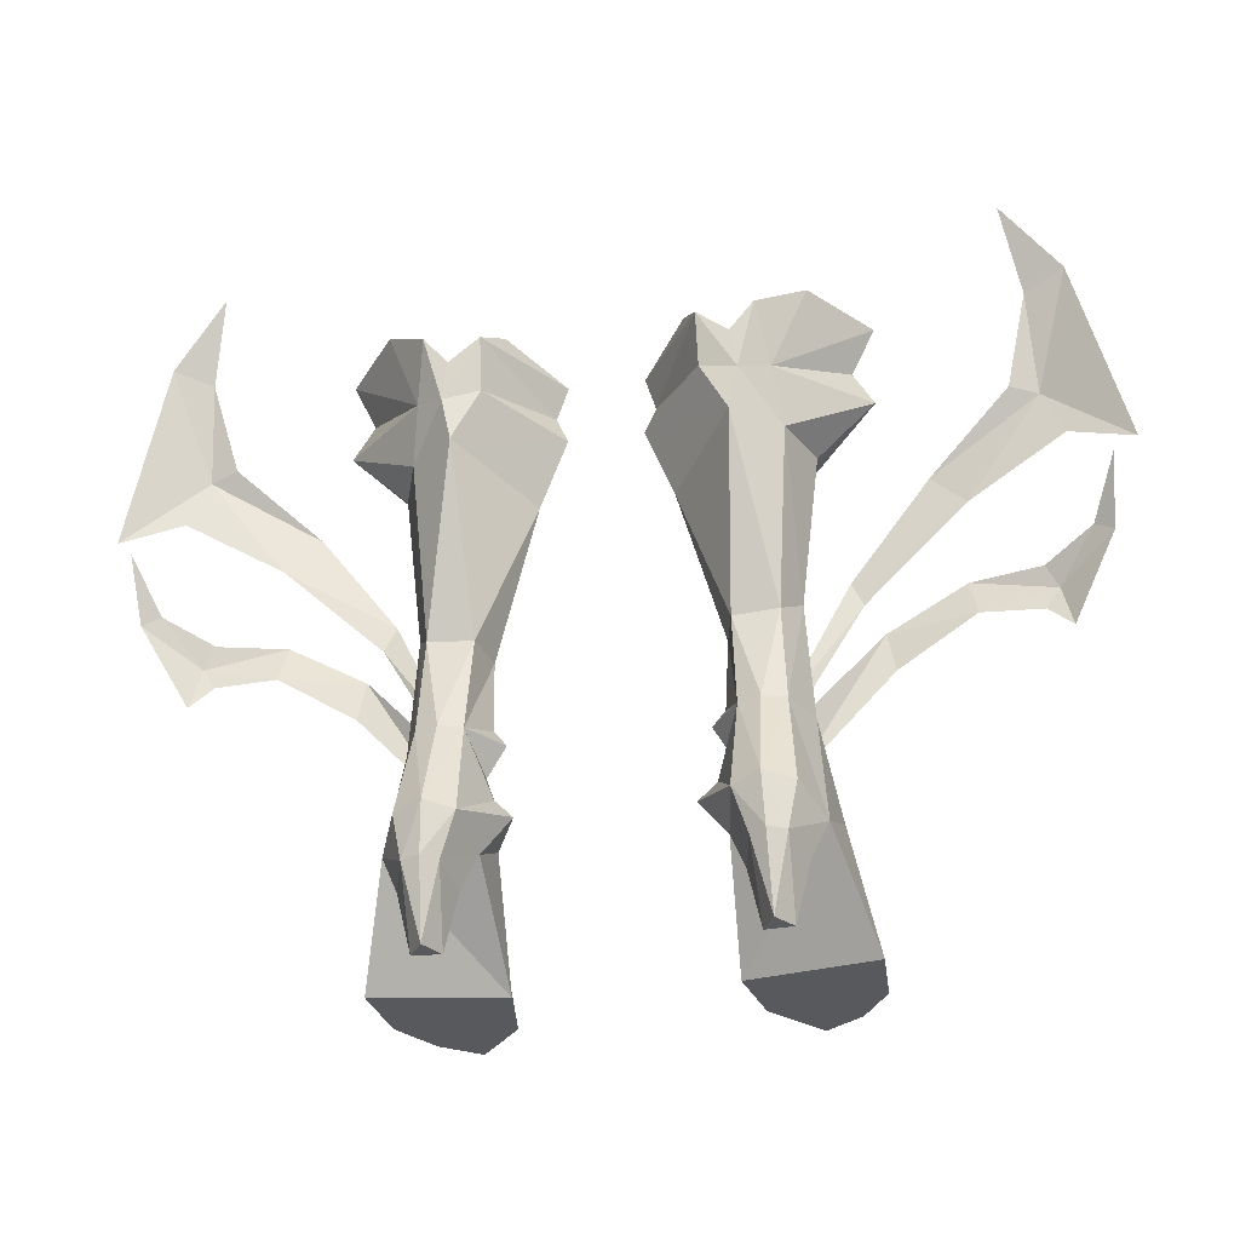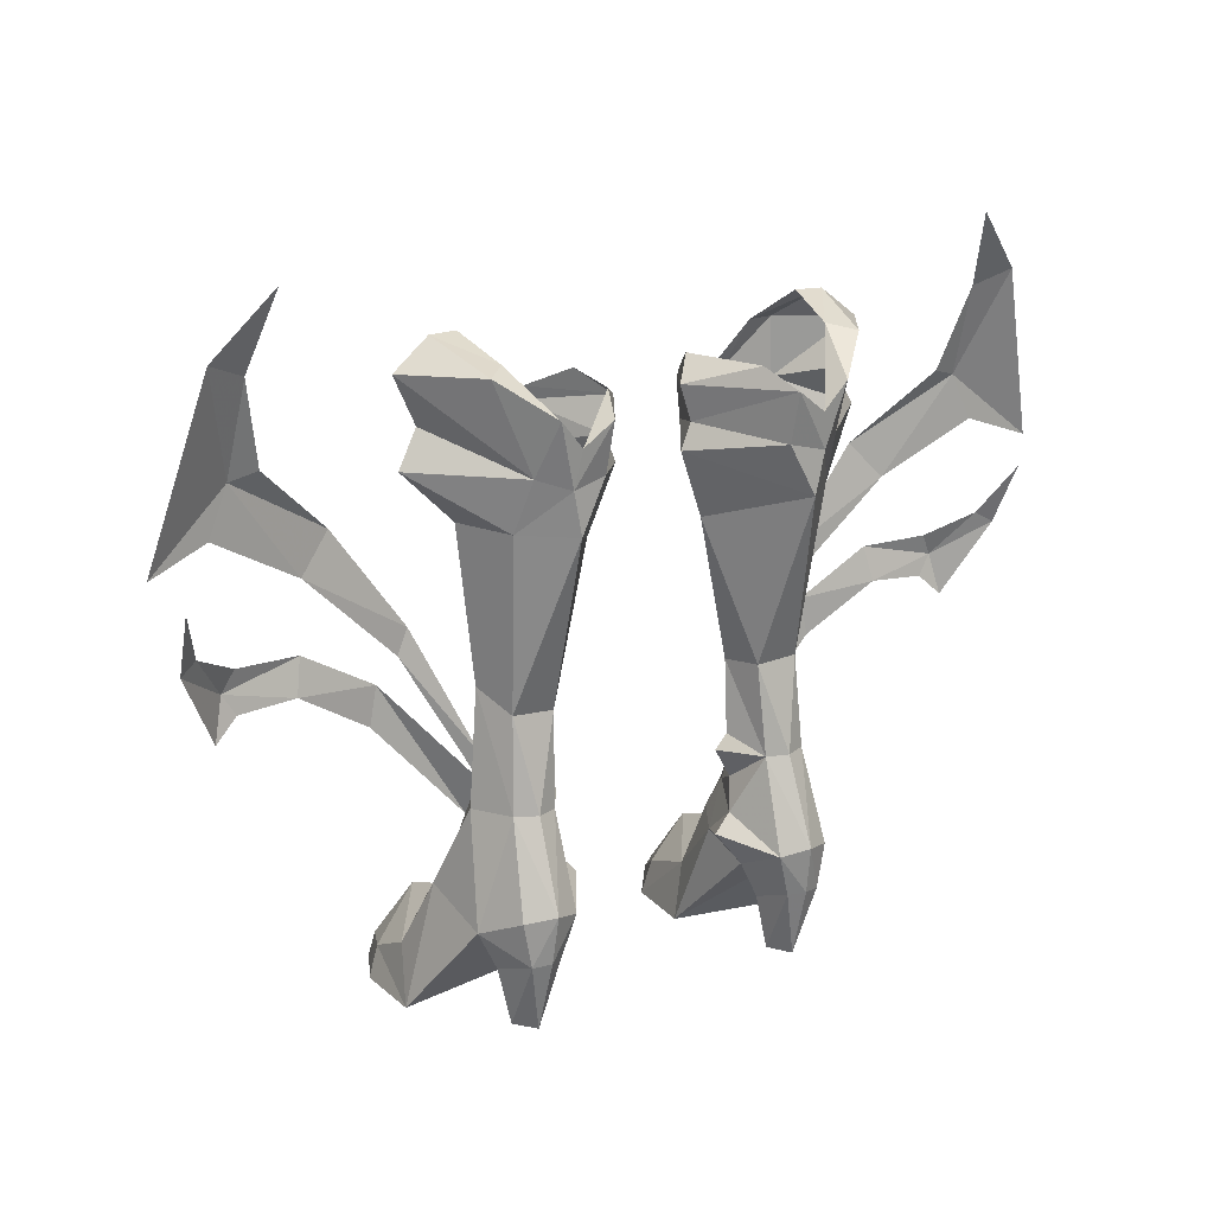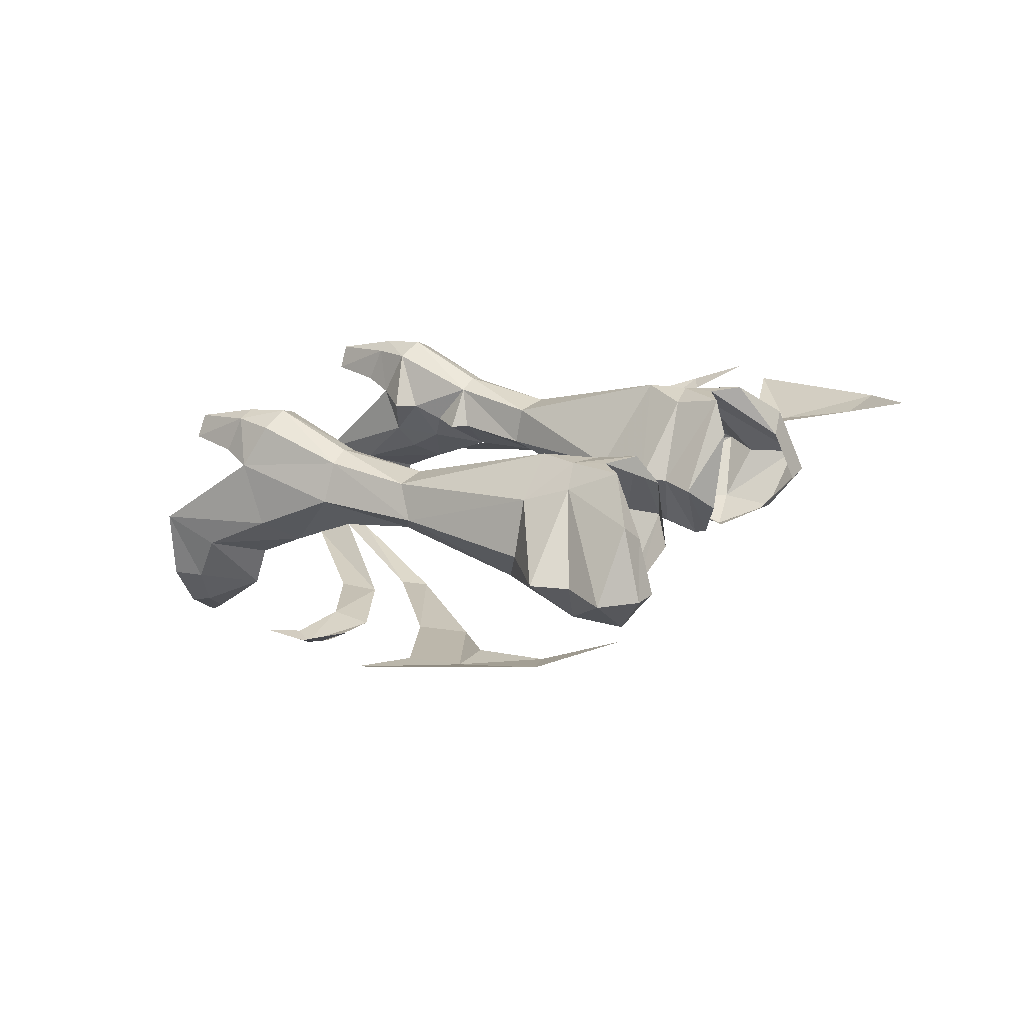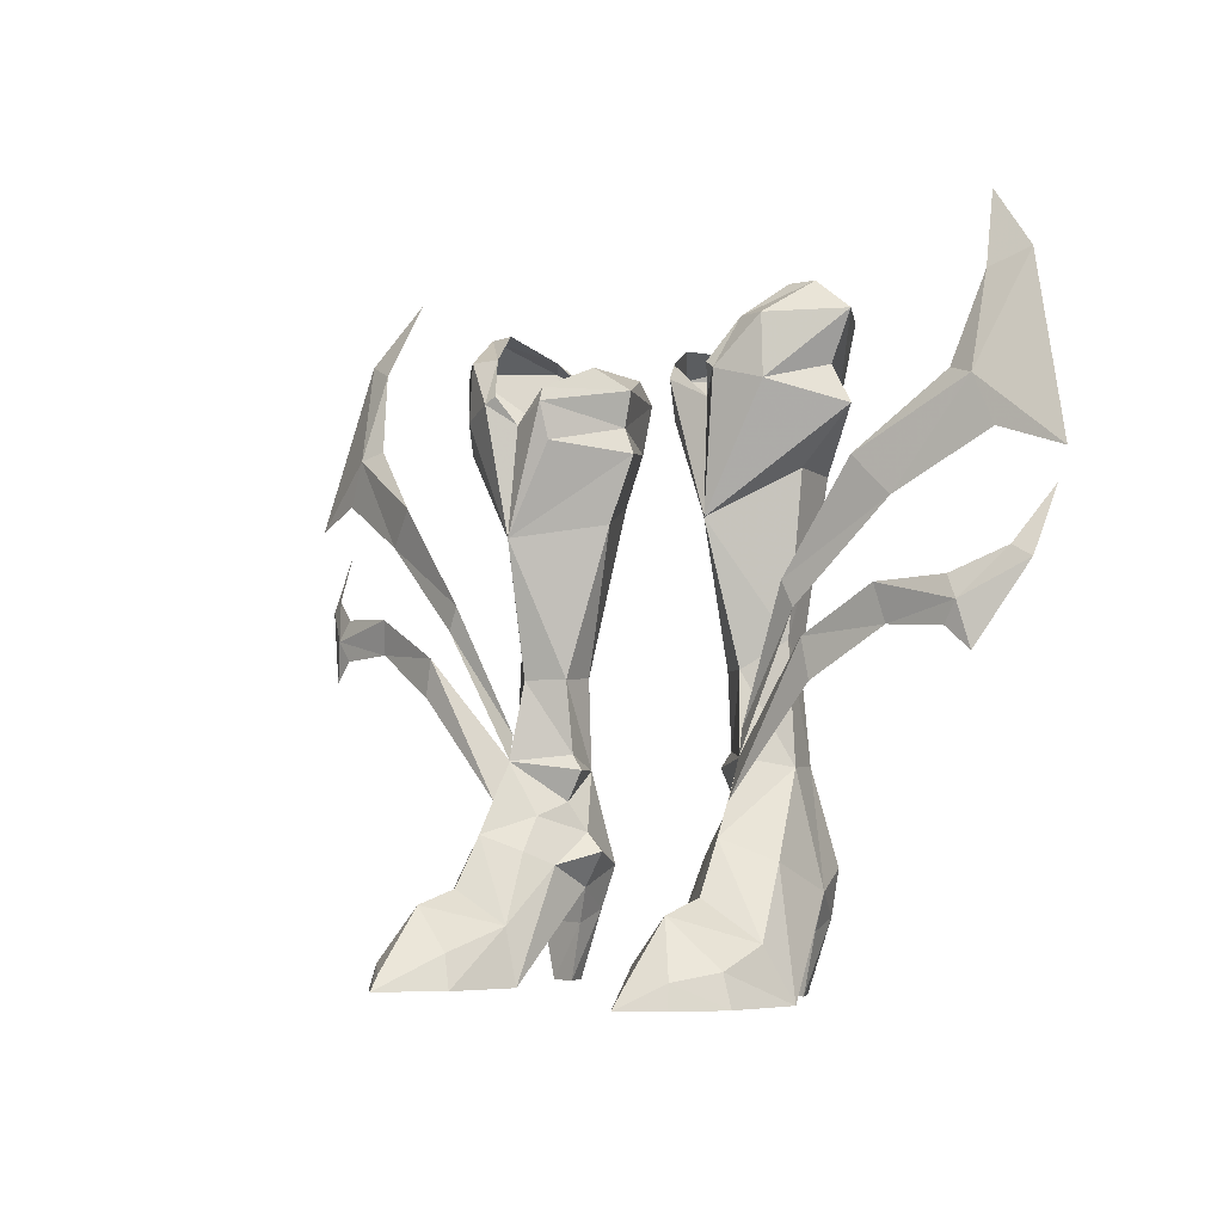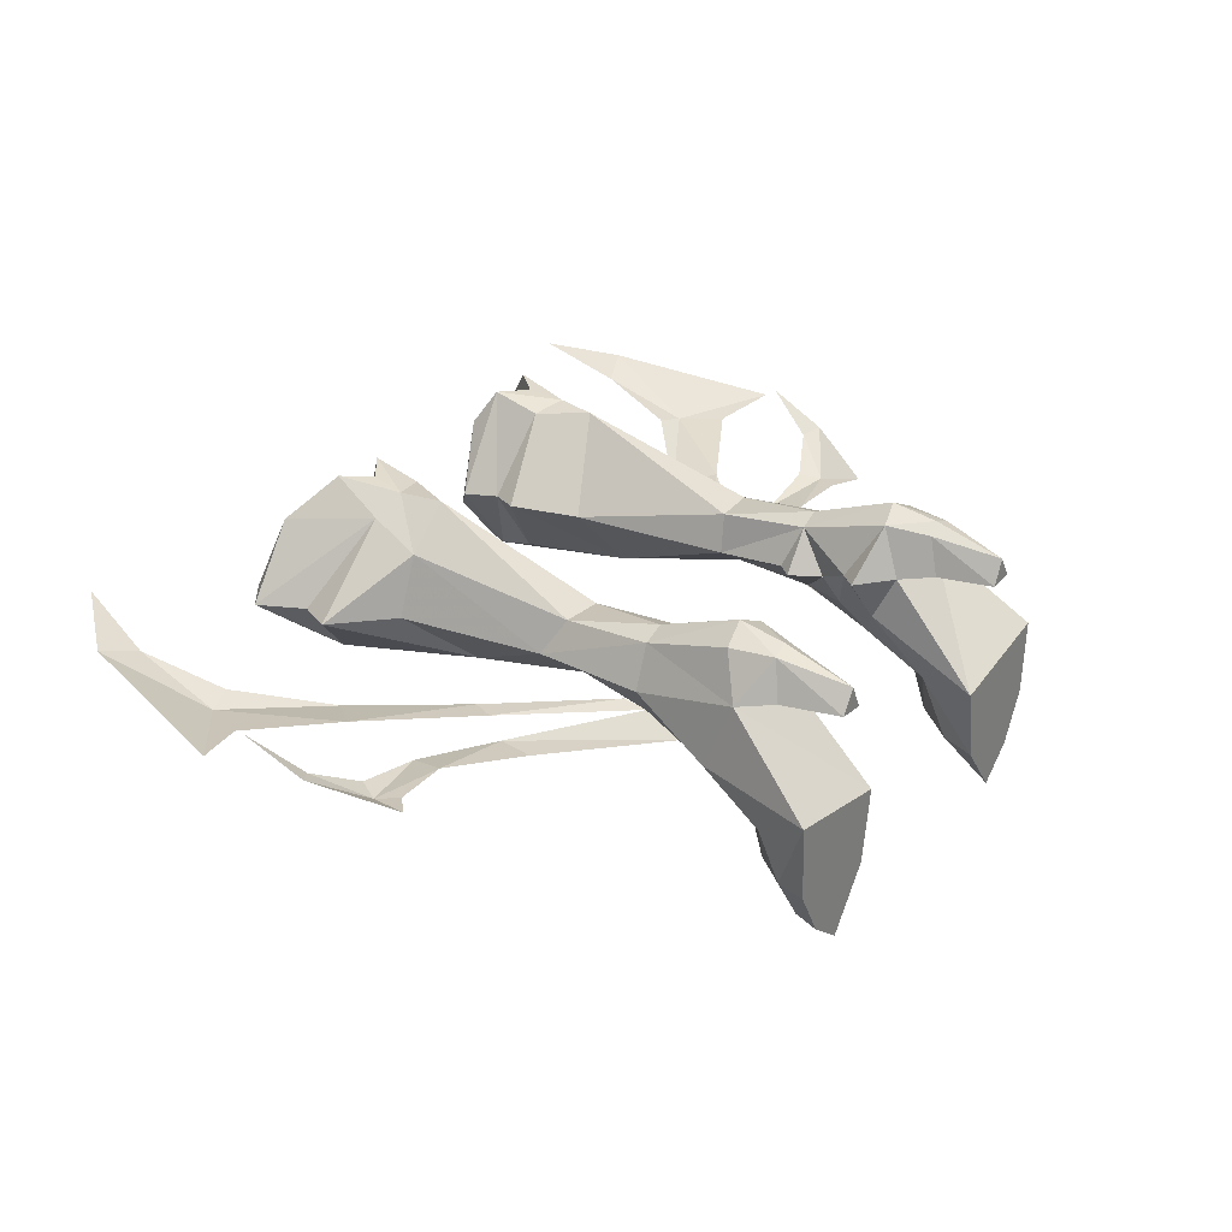
<metadata>
{"format":"obj","ext":"obj","renderer":"f3d","projection":"perspective","resolution":1024,"background":"white","views":[{"elev":-29.9,"azim":-168.9,"up":"+Z"},{"elev":16.7,"azim":145.6,"up":"+Z"},{"elev":24.3,"azim":-58.6,"up":"+Y"},{"elev":-4.3,"azim":45.0,"up":"+Z"},{"elev":28.9,"azim":124.2,"up":"+Y"}]}
</metadata>
<code>
g robber_shoe_female_47700
v 9.137 -0.5885 13.91
v 8.659 -0.6595 14.92
v 6.09 0.08856 9.705
v 6.084 -0.08217 8.679
v 13.18 -0.09855 17.61
v 11.81 -0.567 19.1
v 6.235 -0.8111 7.093
v 10.15 -0.9389 11.27
v 9.836 -0.9869 12.84
v 6.084 -0.08217 8.679
v 13.26 -0.5283 13.12
v 12.96 -0.828 14.57
v 16.18 0.5772 21.6
v 15.07 0.8284 21.92
v 15.96 1.798 25.4
v 17.53 2.335 26.02
v 15.26 3.149 28.54
v 17.02 0.7345 19.7
v 19.56 1.274 18.84
v 16.25 -0.5095 13.82
v 15.76 -0.3438 14.71
v 17.66 0.6877 15.64
v 18.38 0.9268 15.2
v 18.6 2.101 17.77
v 15.69 -0.441 12.96
v 16.66 -0.233 12.09
v -9.147 -0.5885 13.91
v -6.094 -0.08219 8.679
v -6.101 0.08854 9.705
v -8.669 -0.6596 14.92
v -13.19 -0.09862 17.61
v -11.82 -0.567 19.1
v -6.246 -0.8111 7.093
v -6.094 -0.08219 8.679
v -9.847 -0.9869 12.84
v -10.17 -0.9389 11.27
v -13.27 -0.5284 13.12
v -12.97 -0.828 14.57
v -15.08 0.8283 21.92
v -16.19 0.5772 21.6
v -15.97 1.798 25.4
v -17.54 2.335 26.02
v -15.27 3.149 28.54
v -17.03 0.7344 19.7
v -19.57 1.274 18.84
v -15.77 -0.3438 14.71
v -16.26 -0.5096 13.82
v -17.67 0.6877 15.64
v -18.39 0.9267 15.2
v -18.61 2.101 17.77
v -15.7 -0.4411 12.96
v -16.67 -0.2331 12.09
f 1 2 3
f 3 4 1
f 5 6 2
f 2 1 5
f 7 8 9
f 9 10 7
f 11 12 9
f 9 8 11
f 6 13 14
f 14 13 15
f 16 17 15
f 18 19 13
f 13 19 16
f 13 16 15
f 6 5 13
f 5 18 13
f 12 20 21
f 21 20 22
f 23 24 22
f 25 26 20
f 20 26 23
f 20 23 22
f 12 11 20
f 11 25 20
f 27 28 29
f 29 30 27
f 31 27 30
f 30 32 31
f 33 34 35
f 35 36 33
f 37 36 35
f 35 38 37
f 32 39 40
f 39 41 40
f 42 41 43
f 44 40 45
f 40 42 45
f 40 41 42
f 32 40 31
f 31 40 44
f 38 46 47
f 46 48 47
f 49 48 50
f 51 47 52
f 47 49 52
f 47 48 49
f 38 47 37
f 37 47 51
g robber_shoe_female_47700
v 7.423 1.498 8.302
v 6.13 -0.0854 8.666
v 6.316 -1.483 5.794
v 8.081 -0.1829 4.938
v 7.839 2.565 3.811
v 7.004 4.386 4.613
v 6.654 3.229 8.349
v 1.485 2.079 23.16
v 3.507 -0.9512 22.67
v 3.543 -0.7593 23.21
v 2.5 1.03 24.07
v 5.73 0.3781 11.86
v 6.13 -0.0854 8.666
v 7.423 1.498 8.302
v 7.112 1.496 12.94
v 4.217 1.579 8.922
v 4.311 1.291 11.88
v 5.846 4.96 4.814
v 4.733 4.46 4.54
v 4.872 3.252 8.298
v 5.758 3.613 8.321
v 5.252 -0.9989 17.38
v 2.563 1.974 17.95
v 7.851 1.462 19.19
v 4.066 5.398 21.18
v 1.46 2.195 20.67
v 1.914 2.174 21.72
v 6.658 4.809 21.24
v 10.12 1.531 21.33
v 6.972 3.933 19.12
v 6.124 -1.438 22.73
v 7.748 -0.6378 24.66
v 6.542 -0.3756 24.69
v 5.668 -1.304 23.02
v 5.846 4.96 4.814
v 5.758 3.613 8.321
v 4.525 -1.717 2.312
v 4.077 -1.565 -0.04051
v 4.551 -4.588 -0.04051
v 4.953 -4.439 1.367
v 8.64 -1.703 2.114
v 6.486 -2.601 3.706
v 8.987 -3.692 -0.04046
v 8.599 -3.7 1.241
v 7.722 -5.474 0.9168
v 7.87 -5.712 -0.04048
v 9.17 -0.5671 -0.04045
v 7.839 2.565 3.811
v 9.17 -0.5671 -0.04045
v 4.077 -1.565 -0.04051
v 4.373 2.436 3.698
v 6.37 -6.91 -0.0405
v 6.438 -6.496 0.5729
v 4.551 -4.588 -0.04051
v 8.987 -3.692 -0.04046
v 7.87 -5.712 -0.04048
v 6.37 -6.91 -0.0405
v 4.83 -0.5257 5.142
v 7.174 2.829 2.34
v 7.839 2.565 3.811
v 4.373 2.436 3.698
v 4.96 2.704 2.271
v 6.643 4.382 2.799
v 7.004 4.386 4.613
v 7.839 2.565 3.811
v 7.174 2.829 2.34
v 5.915 4.638 2.882
v 5.846 4.96 4.814
v 6.592 2.838 -0.04049
v 5.472 2.742 -0.04049
v 5.305 4.246 2.768
v 4.96 2.704 2.271
v 4.373 2.436 3.698
v 4.733 4.46 4.54
v 3.971 2.151 5.869
v 4.95 0.3282 6.517
v 4.432 1.524 7.069
v 4.872 3.252 8.298
v 4.674 2.908 11.99
v 5.758 3.613 8.321
v 3.247 2.237 5.122
v 3.407 4.552 24.03
v 5.281 5.796 22.35
v 4.05 5.917 23.23
v 5.092 -0.6288 21.88
v 7.096 3.486 25.07
v 8.672 1.3 25.94
v 8.034 4.333 24.83
v 2.563 1.974 17.95
v 1.46 2.195 20.67
v 5.164 5.544 19.11
v 8.034 4.333 24.83
v 6.239 5.915 23.43
v 1.485 2.079 23.16
v 1.46 2.195 20.67
v 4.311 1.291 11.88
v 10.12 1.531 21.33
v 9.306 1.419 22.82
v 7.881 -0.7034 22.25
v 3.408 -0.5789 21.15
v 1.914 2.174 21.72
v 1.46 2.195 20.67
v 5.092 -0.6288 21.88
v 3.507 -0.9512 22.67
v 6.654 3.229 8.349
v 3.706 1.55 8.315
v 4.217 1.579 8.922
v 7.851 1.462 19.19
v 5.252 -0.9989 17.38
v 6.456 2.938 12.1
v 10.23 1.429 24.76
v 6.124 -1.438 22.73
v 8.672 1.3 25.94
v 7.748 -0.6378 24.66
v 1.485 2.079 23.16
v 1.914 2.174 21.72
v 1.914 2.174 21.72
v 1.485 2.079 23.16
v 4.05 5.917 23.23
v 9.306 1.419 22.82
v 4.066 5.398 21.18
v 6.972 3.933 19.12
v 7.483 1.199 25.96
v 7.881 -0.7034 22.25
v 3.408 -0.5789 21.15
v 2.5 1.03 24.07
v 4.176 0.5744 4.601
v 4.733 4.46 4.54
v 4.373 2.436 3.698
v 3.247 2.237 5.122
v 4.176 0.5744 4.601
v 4.872 3.252 8.298
v 4.432 1.524 7.069
v 3.706 1.55 8.315
v 3.706 1.55 8.315
v 6.13 -0.0854 8.666
v 3.706 1.55 8.315
v 4.432 1.524 7.069
v 5.281 5.796 22.35
v 5.53 5.593 20.84
v 6.239 5.915 23.43
v 6.549 -4.433 3.131
v 6.592 2.838 -0.04049
v 5.472 2.742 -0.04049
v 5.985 3.769 -0.04048
v 4.373 2.436 3.698
v 5.472 2.742 -0.04049
v 5.985 3.769 -0.04048
v 6.592 2.838 -0.04049
v 6.658 4.809 21.24
v -7.433 1.498 8.302
v -8.091 -0.1829 4.938
v -6.326 -1.483 5.794
v -6.141 -0.08543 8.666
v -7.849 2.565 3.811
v -6.664 3.229 8.349
v -7.014 4.386 4.613
v -1.495 2.079 23.16
v -2.51 1.03 24.07
v -3.553 -0.7593 23.21
v -3.517 -0.9512 22.67
v -5.741 0.3781 11.86
v -7.122 1.495 12.94
v -7.433 1.498 8.302
v -6.141 -0.08543 8.666
v -4.228 1.579 8.922
v -4.321 1.29 11.88
v -5.856 4.959 4.814
v -5.769 3.613 8.321
v -4.883 3.252 8.298
v -4.743 4.46 4.54
v -2.573 1.974 17.95
v -5.263 -0.999 17.38
v -7.861 1.462 19.19
v -4.077 5.398 21.18
v -1.925 2.174 21.72
v -1.471 2.195 20.67
v -6.668 4.809 21.24
v -6.982 3.933 19.12
v -10.13 1.531 21.33
v -6.135 -1.438 22.73
v -5.678 -1.304 23.02
v -6.553 -0.3757 24.69
v -7.758 -0.6378 24.66
v -5.856 4.959 4.814
v -5.769 3.613 8.321
v -4.536 -1.717 2.312
v -4.963 -4.439 1.367
v -4.561 -4.588 -0.0405
v -4.087 -1.565 -0.0405
v -8.651 -1.703 2.114
v -6.496 -2.601 3.706
v -8.998 -3.692 -0.04046
v -7.88 -5.712 -0.04048
v -7.732 -5.474 0.9168
v -8.61 -3.7 1.241
v -9.18 -0.5672 -0.04046
v -7.849 2.565 3.811
v -4.383 2.436 3.698
v -4.087 -1.565 -0.0405
v -9.18 -0.5672 -0.04046
v -6.38 -6.91 -0.0405
v -6.448 -6.496 0.5729
v -4.561 -4.588 -0.0405
v -6.38 -6.91 -0.0405
v -7.88 -5.712 -0.04048
v -8.998 -3.692 -0.04046
v -4.84 -0.5257 5.142
v -7.184 2.829 2.34
v -4.971 2.704 2.271
v -4.383 2.436 3.698
v -7.849 2.565 3.811
v -6.654 4.382 2.799
v -7.184 2.829 2.34
v -7.849 2.565 3.811
v -7.014 4.386 4.613
v -5.856 4.959 4.814
v -5.925 4.638 2.882
v -6.602 2.838 -0.04049
v -5.482 2.742 -0.04049
v -5.316 4.246 2.768
v -4.743 4.46 4.54
v -4.383 2.436 3.698
v -4.971 2.704 2.271
v -3.981 2.151 5.869
v -4.442 1.524 7.069
v -4.96 0.3282 6.517
v -4.883 3.252 8.298
v -5.769 3.613 8.321
v -4.684 2.908 11.99
v -3.258 2.237 5.122
v -3.417 4.552 24.03
v -4.06 5.917 23.23
v -5.291 5.796 22.35
v -5.102 -0.6288 21.88
v -7.106 3.486 25.07
v -8.045 4.333 24.83
v -8.683 1.3 25.94
v -2.573 1.974 17.95
v -5.174 5.544 19.11
v -1.471 2.195 20.67
v -8.045 4.333 24.83
v -6.25 5.915 23.43
v -1.495 2.079 23.16
v -1.471 2.195 20.67
v -4.321 1.29 11.88
v -10.13 1.531 21.33
v -7.891 -0.7035 22.25
v -9.316 1.419 22.82
v -3.418 -0.5788 21.15
v -1.471 2.195 20.67
v -1.925 2.174 21.72
v -5.102 -0.6288 21.88
v -3.517 -0.9512 22.67
v -6.664 3.229 8.349
v -4.228 1.579 8.922
v -3.717 1.55 8.315
v -7.861 1.462 19.19
v -5.263 -0.999 17.38
v -6.466 2.938 12.1
v -10.24 1.429 24.76
v -6.135 -1.438 22.73
v -7.758 -0.6378 24.66
v -8.683 1.3 25.94
v -1.925 2.174 21.72
v -1.495 2.079 23.16
v -1.925 2.174 21.72
v -4.06 5.917 23.23
v -1.495 2.079 23.16
v -9.316 1.419 22.82
v -4.077 5.398 21.18
v -6.982 3.933 19.12
v -7.493 1.199 25.96
v -7.891 -0.7035 22.25
v -3.418 -0.5788 21.15
v -2.51 1.03 24.07
v -4.186 0.5744 4.601
v -4.743 4.46 4.54
v -3.258 2.237 5.122
v -4.383 2.436 3.698
v -4.186 0.5744 4.601
v -4.883 3.252 8.298
v -3.717 1.55 8.315
v -4.442 1.524 7.069
v -3.717 1.55 8.315
v -6.141 -0.08543 8.666
v -4.442 1.524 7.069
v -3.717 1.55 8.315
v -5.291 5.796 22.35
v -5.54 5.593 20.84
v -6.25 5.915 23.43
v -6.559 -4.433 3.131
v -6.602 2.838 -0.04049
v -5.995 3.769 -0.04048
v -5.482 2.742 -0.04049
v -4.383 2.436 3.698
v -5.482 2.742 -0.04049
v -5.995 3.769 -0.04048
v -6.602 2.838 -0.04049
v -6.668 4.809 21.24
f 53 54 55
f 55 56 53
f 57 58 59
f 59 53 57
f 60 61 62
f 62 63 60
f 64 65 66
f 66 67 64
f 68 65 64
f 64 69 68
f 70 71 72
f 72 73 70
f 69 64 74
f 74 75 69
f 74 64 67
f 67 76 74
f 77 78 79
f 80 81 82
f 83 84 85
f 85 86 83
f 87 88 59
f 59 58 87
f 89 90 91
f 91 92 89
f 93 56 55
f 55 94 93
f 95 96 97
f 97 98 95
f 99 57 56
f 56 93 99
f 100 101 102
f 102 103 100
f 104 98 97
f 97 105 104
f 99 93 96
f 96 95 99
f 106 107 108
f 108 109 106
f 106 102 101
f 101 107 106
f 89 94 55
f 55 110 89
f 111 112 113
f 113 114 111
f 115 116 117
f 117 118 115
f 115 119 120
f 120 116 115
f 121 111 114
f 114 122 121
f 123 124 125
f 125 126 123
f 119 123 126
f 126 120 119
f 104 105 92
f 92 91 104
f 127 128 129
f 130 131 132
f 127 72 71
f 127 71 133
f 134 135 136
f 62 61 137
f 138 139 140
f 139 85 84
f 141 142 143
f 144 80 145
f 146 134 136
f 74 147 75
f 141 131 148
f 149 150 151
f 152 153 154
f 137 83 86
f 155 156 74
f 157 67 66
f 130 158 159
f 160 149 161
f 157 162 67
f 130 159 148
f 82 76 67
f 163 80 144
f 155 74 164
f 163 165 166
f 156 167 168
f 169 170 171
f 163 172 80
f 169 171 173
f 149 160 174
f 139 175 85
f 172 163 176
f 177 156 168
f 146 178 134
f 81 176 74
f 74 177 147
f 163 166 176
f 179 127 133
f 180 181 182
f 55 128 110
f 183 182 181
f 184 185 186
f 65 68 187
f 188 189 190
f 138 175 139
f 191 145 192
f 173 171 192
f 80 82 192
f 138 140 193
f 80 192 145
f 135 138 193
f 165 163 144
f 176 166 164
f 74 176 164
f 156 177 74
f 82 143 192
f 143 173 192
f 131 143 162
f 162 82 67
f 131 130 148
f 56 57 53
f 162 157 132
f 131 162 132
f 128 179 110
f 128 55 54
f 128 54 129
f 96 194 97
f 195 196 197
f 198 90 179
f 199 123 200
f 200 123 119
f 118 201 115
f 115 200 119
f 199 124 123
f 201 200 115
f 105 194 92
f 94 89 194
f 89 110 179
f 143 82 162
f 141 143 131
f 191 192 171
f 194 105 97
f 96 93 194
f 89 92 194
f 93 94 194
f 90 89 179
f 128 127 179
f 127 129 72
f 202 150 149
f 173 143 142
f 203 204 205
f 205 206 203
f 207 203 208
f 208 209 207
f 210 211 212
f 212 213 210
f 214 215 216
f 216 217 214
f 218 219 214
f 214 217 218
f 220 221 222
f 222 223 220
f 219 224 225
f 225 214 219
f 225 226 215
f 215 214 225
f 227 228 229
f 230 231 232
f 233 234 235
f 235 236 233
f 237 209 208
f 208 238 237
f 239 240 241
f 241 242 239
f 243 244 205
f 205 204 243
f 245 246 247
f 247 248 245
f 249 243 204
f 204 207 249
f 250 251 252
f 252 253 250
f 254 255 247
f 247 246 254
f 249 245 248
f 248 243 249
f 256 257 258
f 258 259 256
f 256 259 253
f 253 252 256
f 239 260 205
f 205 244 239
f 261 262 263
f 263 264 261
f 265 266 267
f 267 268 265
f 265 268 269
f 269 270 265
f 271 272 262
f 262 261 271
f 273 274 275
f 275 276 273
f 270 269 274
f 274 273 270
f 254 241 240
f 240 255 254
f 277 278 279
f 280 281 282
f 277 223 222
f 277 283 223
f 284 285 286
f 212 287 213
f 288 289 290
f 290 236 235
f 291 292 293
f 294 295 230
f 296 285 284
f 225 224 297
f 291 298 282
f 299 300 301
f 302 303 304
f 287 234 233
f 305 225 306
f 307 216 215
f 280 308 309
f 310 311 299
f 307 215 312
f 280 298 308
f 231 215 226
f 313 294 230
f 305 314 225
f 313 315 316
f 306 317 318
f 319 320 321
f 313 230 322
f 319 323 320
f 299 324 310
f 290 235 325
f 322 326 313
f 327 317 306
f 296 284 328
f 232 225 326
f 225 297 327
f 313 326 315
f 329 283 277
f 330 331 332
f 205 260 279
f 333 332 331
f 334 335 336
f 217 337 218
f 338 339 340
f 288 290 325
f 341 342 295
f 323 342 320
f 230 342 231
f 288 343 289
f 230 295 342
f 286 343 288
f 316 294 313
f 326 314 315
f 225 314 326
f 306 225 327
f 231 342 292
f 292 342 323
f 282 312 292
f 312 215 231
f 282 298 280
f 204 203 207
f 312 281 307
f 282 281 312
f 279 260 329
f 279 206 205
f 279 278 206
f 248 247 344
f 345 346 347
f 348 329 242
f 349 350 273
f 350 270 273
f 266 265 351
f 265 270 350
f 349 273 276
f 351 265 350
f 255 240 344
f 244 344 239
f 239 329 260
f 292 312 231
f 291 282 292
f 341 320 342
f 344 247 255
f 248 344 243
f 239 344 240
f 243 344 244
f 242 329 239
f 279 329 277
f 277 222 278
f 352 299 301
f 323 293 292

</code>
